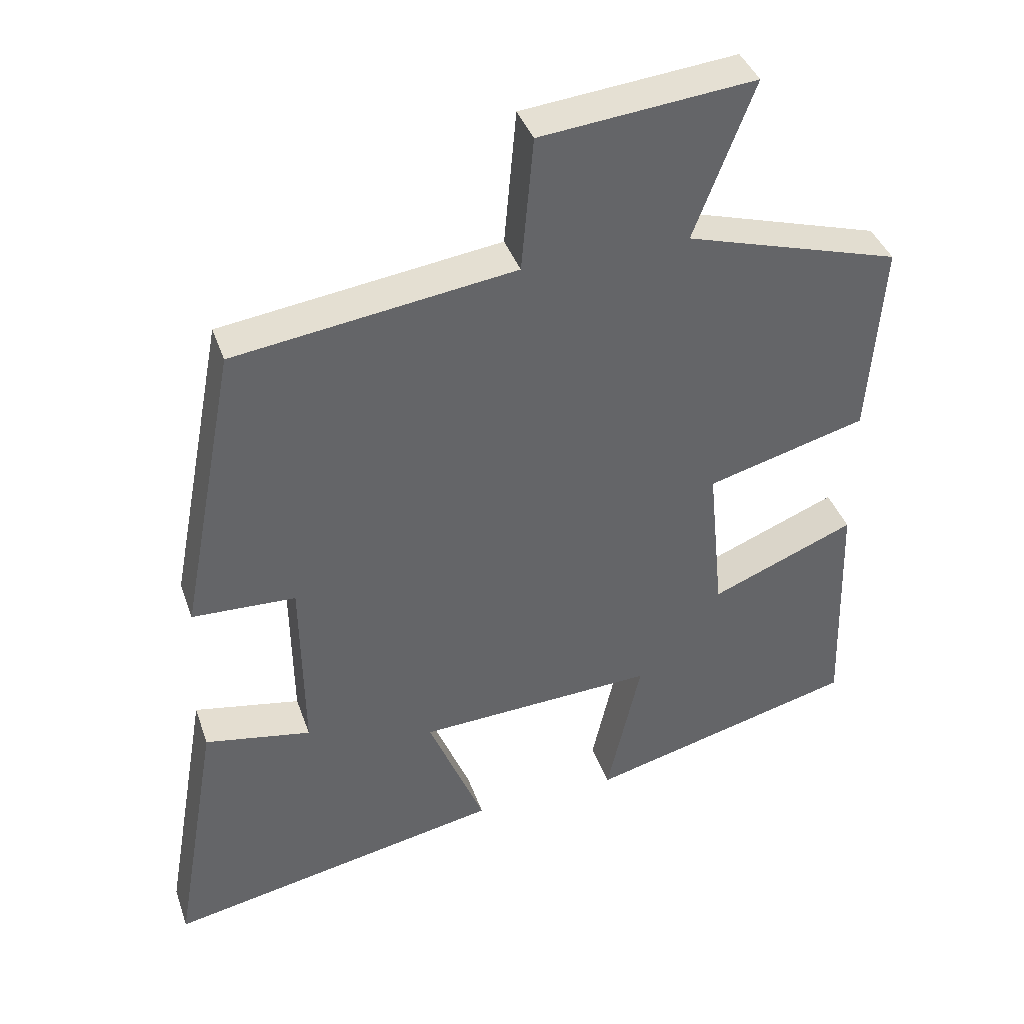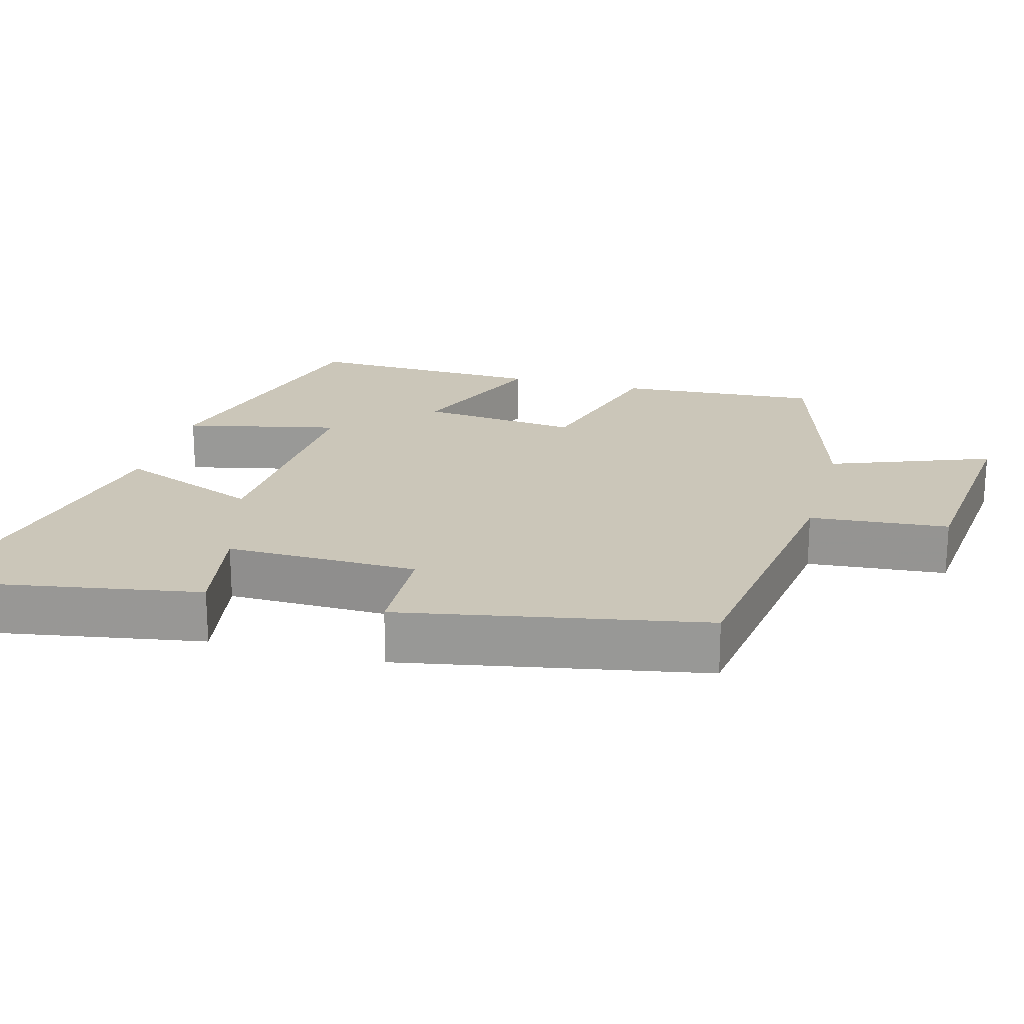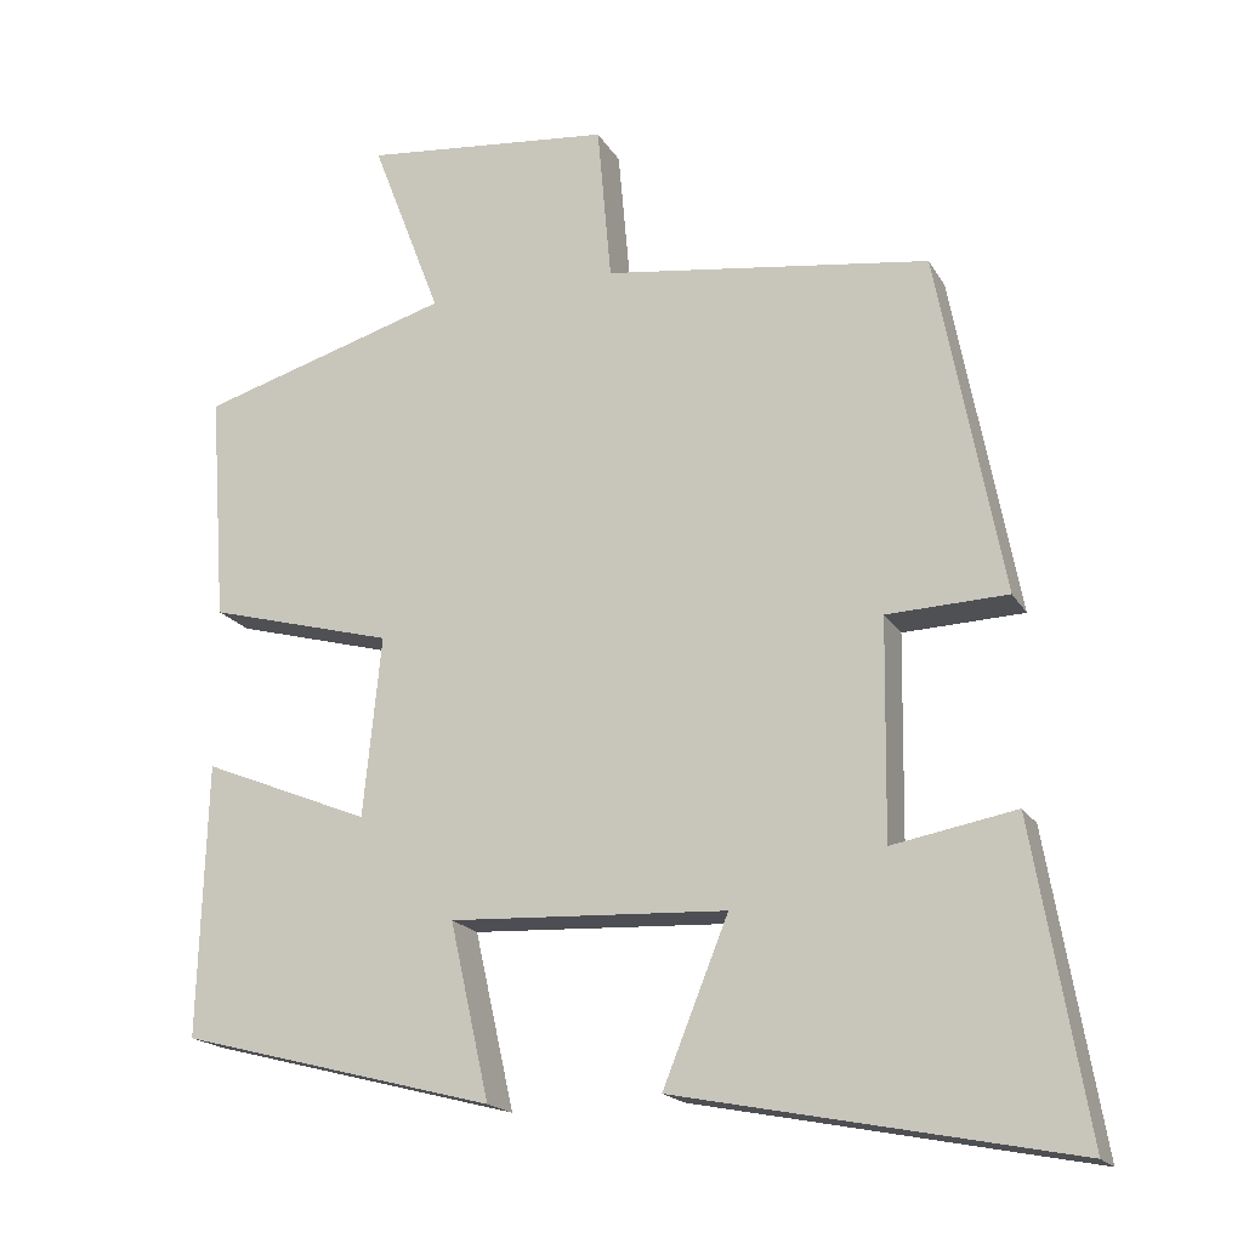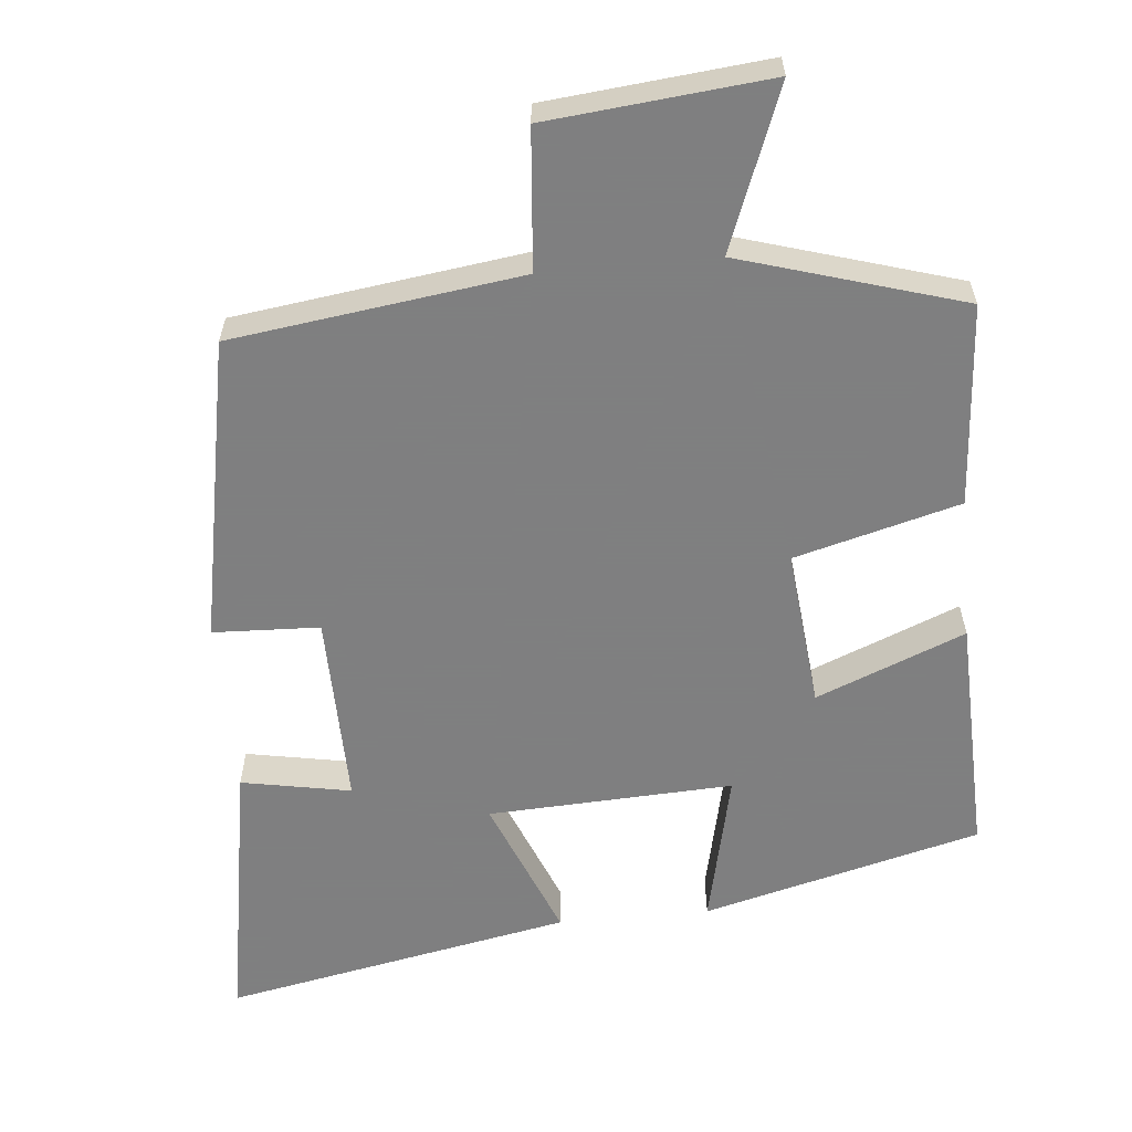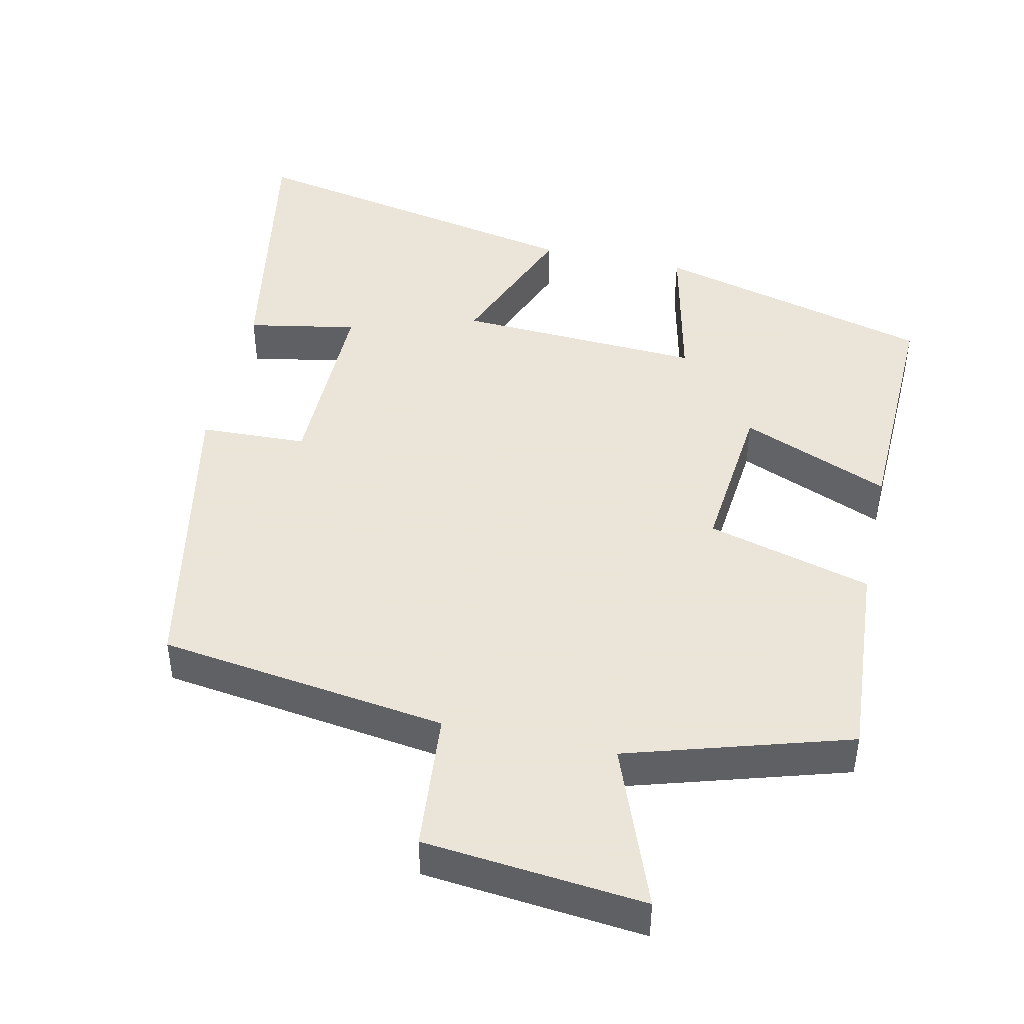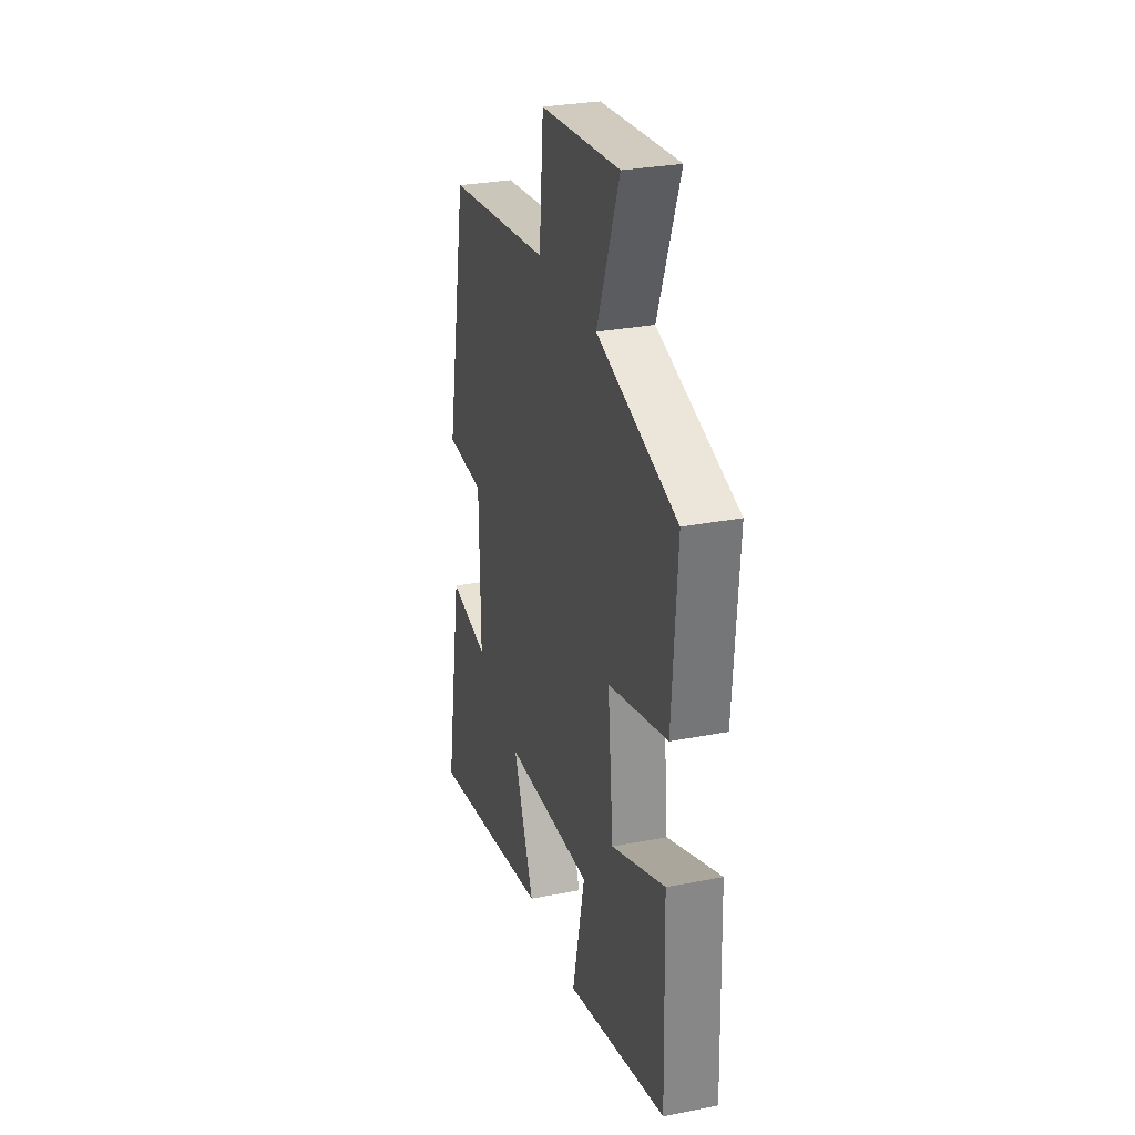
<metadata>
{"format":"obj","ext":"obj","renderer":"f3d","projection":"perspective","resolution":1024,"background":"white","views":[{"elev":39.5,"azim":-18.3,"up":"+Z"},{"elev":20.8,"azim":-74.6,"up":"+Y"},{"elev":-18.3,"azim":-158.4,"up":"+Z"},{"elev":-59.9,"azim":5.4,"up":"+Y"},{"elev":45.5,"azim":12.4,"up":"+Y"},{"elev":29.1,"azim":73.8,"up":"+Z"}]}
</metadata>
<code>
v 0.51 0.07 -0.401
v 0.126 0.07 -0.5
v 0.174 0.07 -0.286
v -0.164 0.07 -0.302
v -0.084 0.07 -0.5
v -0.565 0.07 -0.594
v -0.5 0.07 -0.217
v -0.349 0.07 -0.245
v -0.353 0.07 0.021
v -0.5 0.07 0.027
v -0.42 0.07 0.446
v -0.022 0.07 0.5
v -0.005 0.07 0.692
v 0.299 0.07 0.722
v 0.214 0.07 0.5
v 0.52 0.07 0.408
v 0.5 0.07 0.129
v 0.273 0.07 0.068
v 0.295 0.07 -0.152
v 0.5 0.07 -0.069
v 0.51 0 -0.401
v 0.126 0 -0.5
v 0.174 0 -0.286
v -0.164 0 -0.302
v -0.084 0 -0.5
v -0.565 0 -0.594
v -0.5 0 -0.217
v -0.349 0 -0.245
v -0.353 0 0.021
v -0.5 0 0.027
v -0.42 0 0.446
v -0.022 0 0.5
v -0.005 0 0.692
v 0.299 0 0.722
v 0.214 0 0.5
v 0.52 0 0.408
v 0.5 0 0.129
v 0.273 0 0.068
v 0.295 0 -0.152
v 0.5 0 -0.069
f 19 20 1 2
f 18 19 2 3
f 15 16 17 18
f 15 18 3 4
f 12 13 14 15
f 12 15 4
f 9 10 11 12
f 8 9 12 4
f 6 7 8
f 4 5 6 8
f 22 21 40 39
f 23 22 39 38
f 38 37 36 35
f 24 23 38 35
f 35 34 33 32
f 24 35 32
f 32 31 30 29
f 24 32 29 28
f 28 27 26
f 28 26 25 24
f 1 21 22 2
f 2 22 23 3
f 3 23 24 4
f 4 24 25 5
f 5 25 26 6
f 6 26 27 7
f 7 27 28 8
f 8 28 29 9
f 9 29 30 10
f 10 30 31 11
f 11 31 32 12
f 12 32 33 13
f 13 33 34 14
f 14 34 35 15
f 15 35 36 16
f 16 36 37 17
f 17 37 38 18
f 18 38 39 19
f 19 39 40 20
f 20 40 21 1

</code>
